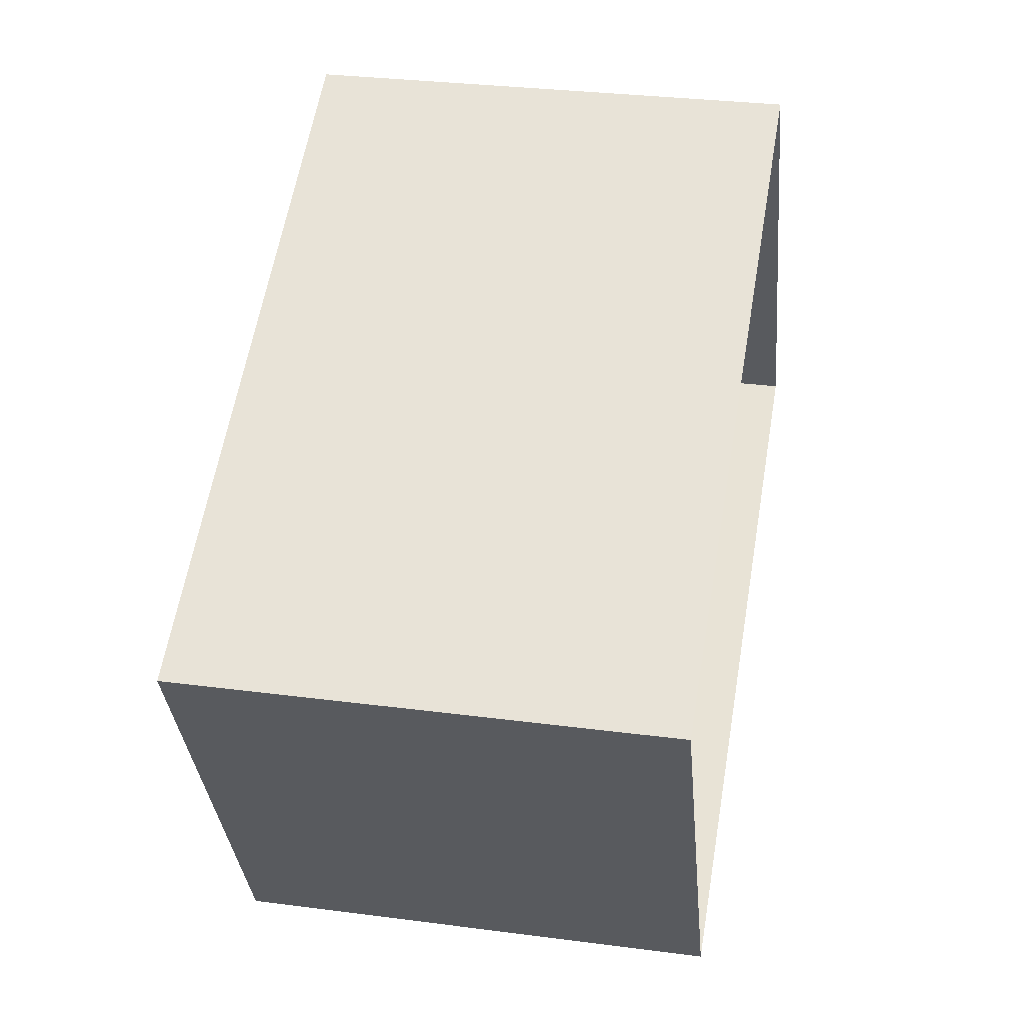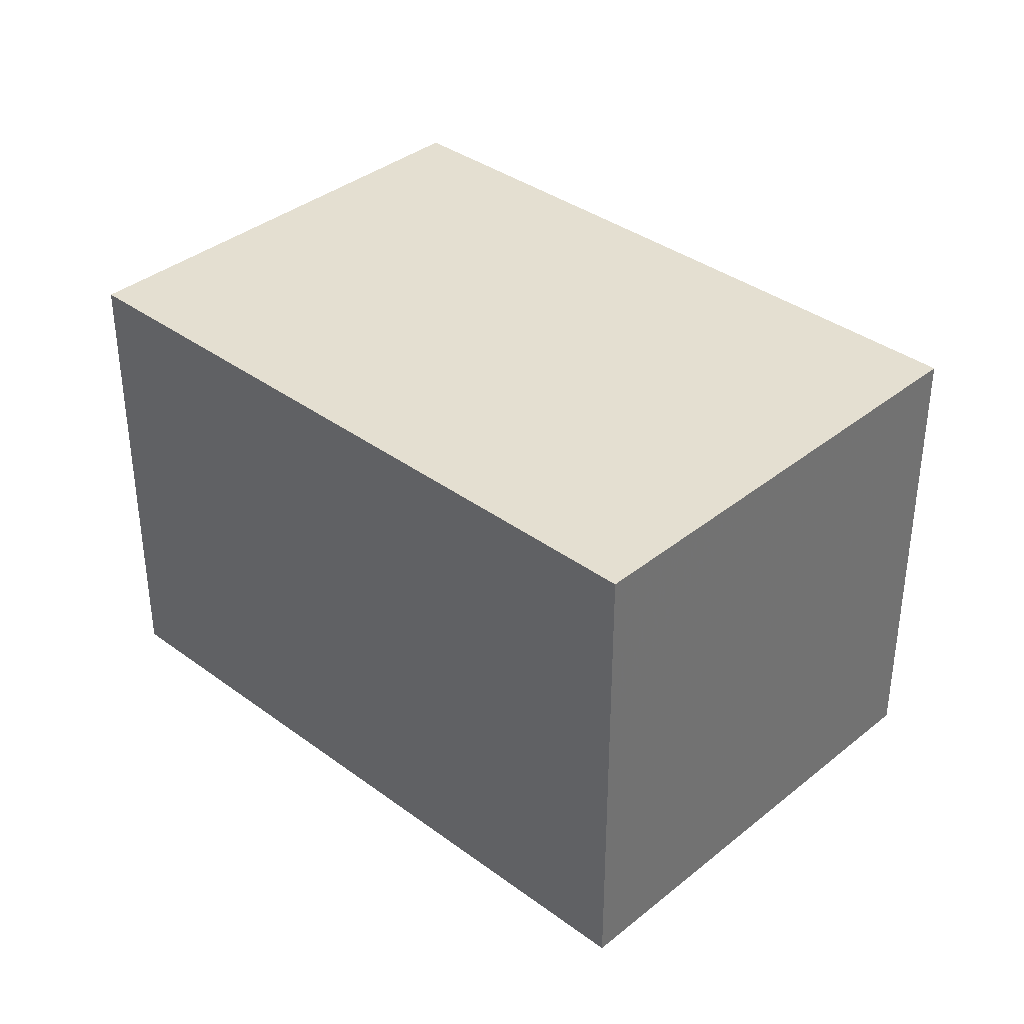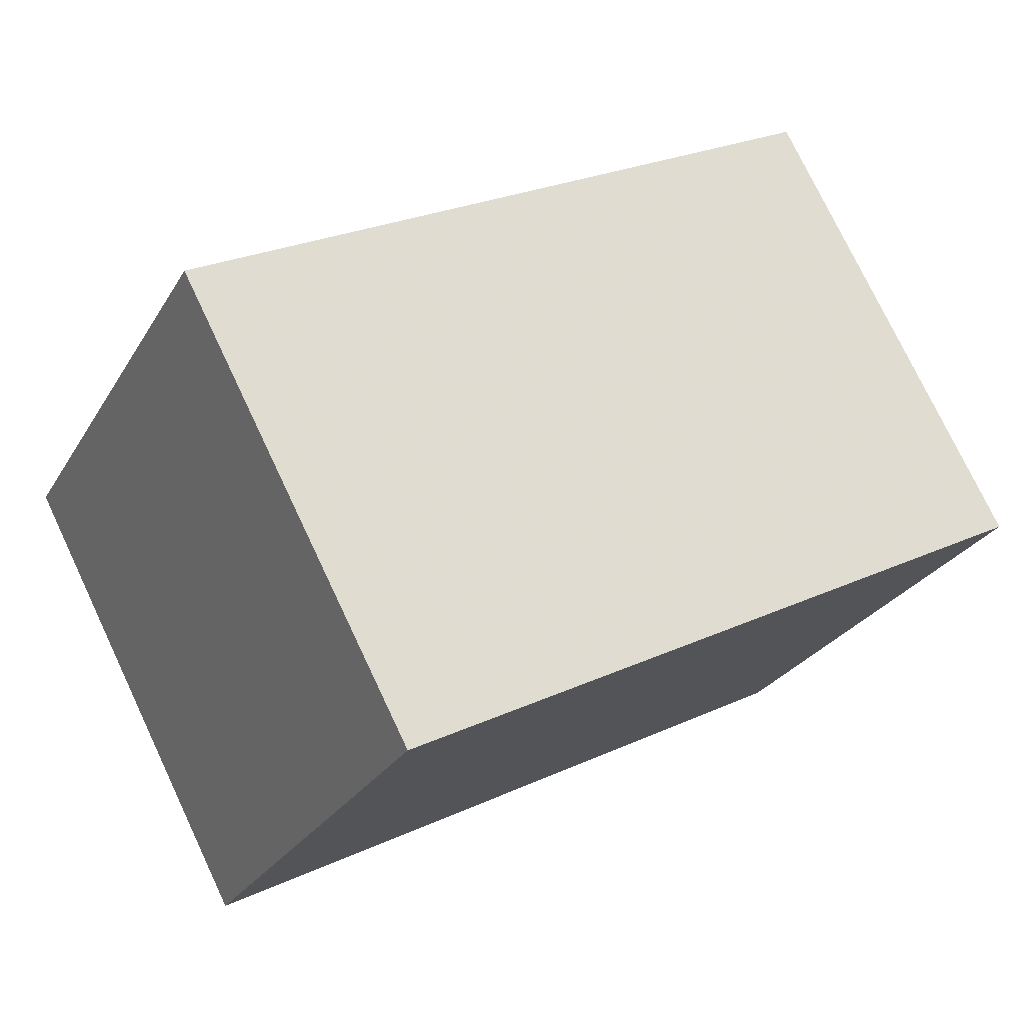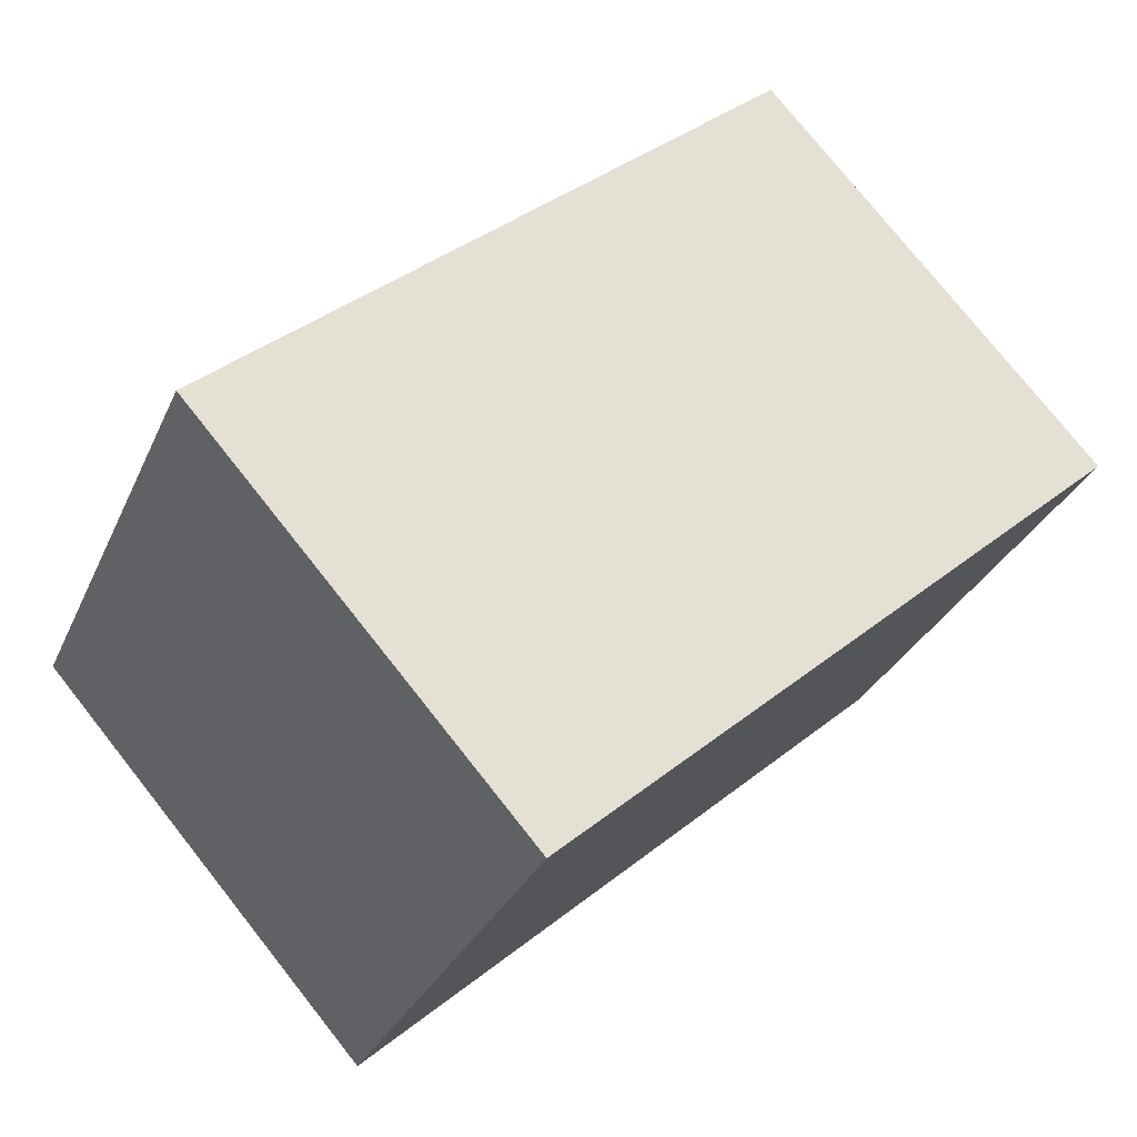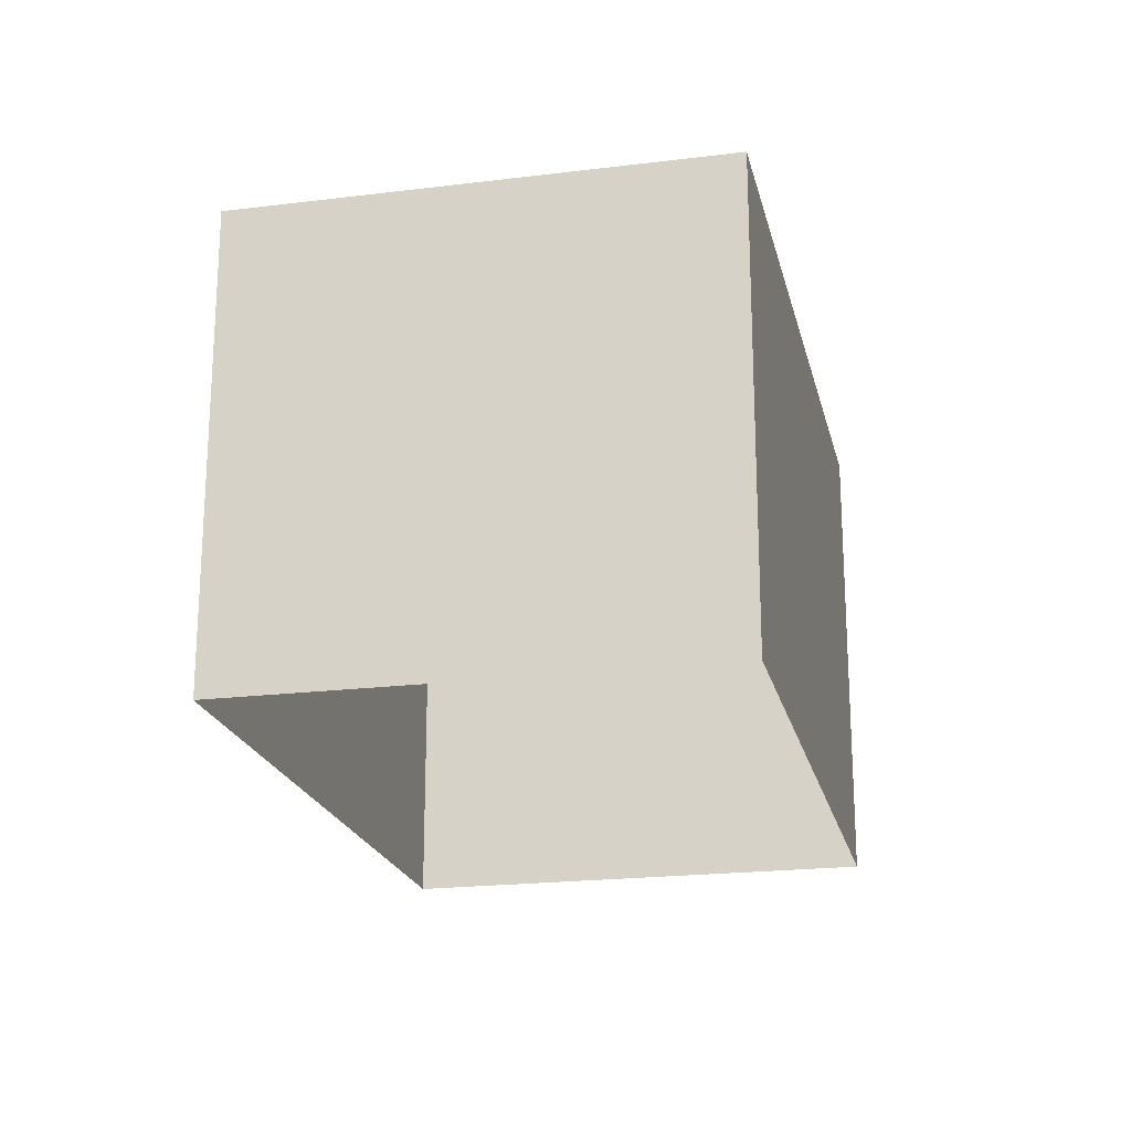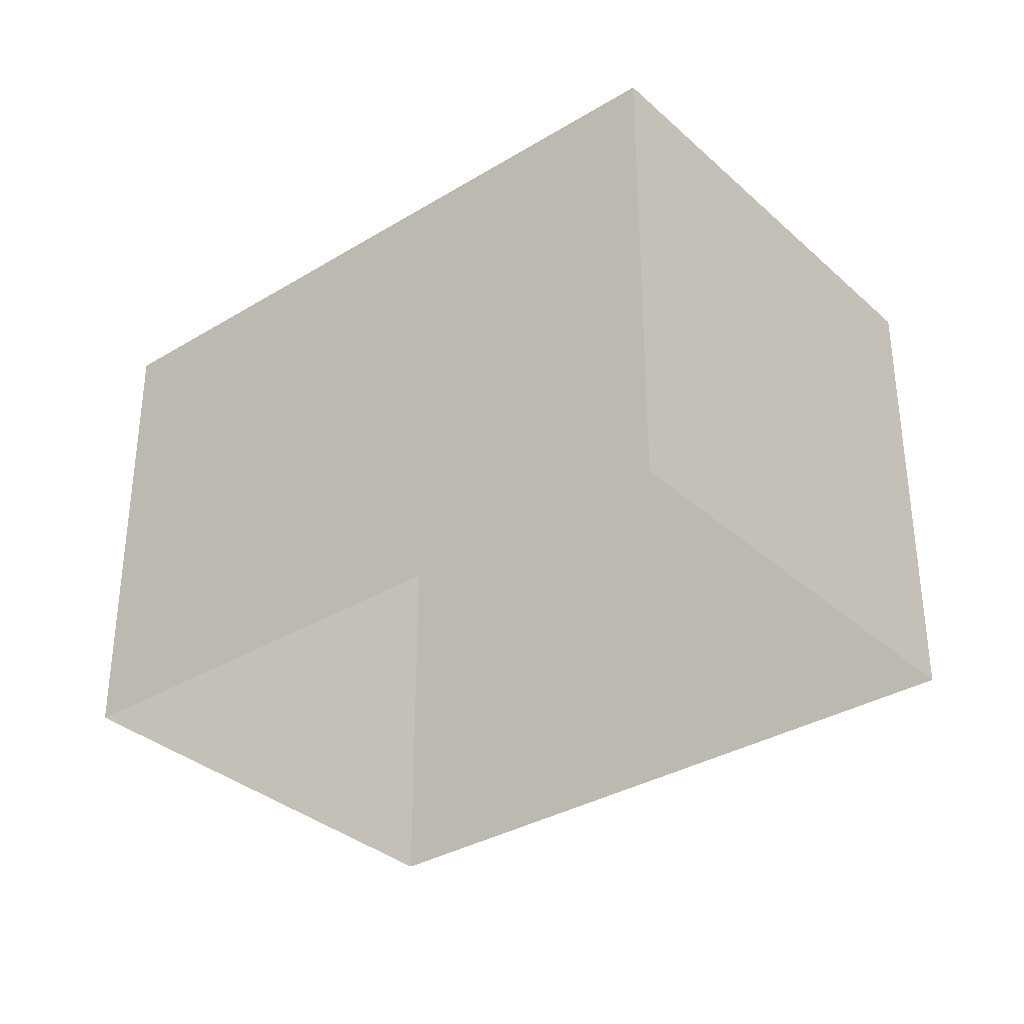
<metadata>
{"format":"obj","ext":"obj","renderer":"f3d","projection":"perspective","resolution":1024,"background":"white","views":[{"elev":30.6,"azim":100.7,"up":"+Y"},{"elev":36.6,"azim":-163.5,"up":"+Z"},{"elev":76.0,"azim":-25.3,"up":"+Y"},{"elev":77.0,"azim":-38.4,"up":"+Y"},{"elev":-20.8,"azim":-104.7,"up":"+Z"},{"elev":-33.8,"azim":12.3,"up":"+Z"}]}
</metadata>
<code>
v -2.237e+05 -1.276e+05 16.59
v -2.237e+05 -1.276e+05 16.59
v -2.237e+05 -1.276e+05 16.59
v -2.237e+05 -1.276e+05 16.59
v -2.237e+05 -1.276e+05 24.04
v -2.237e+05 -1.276e+05 24.04
v -2.237e+05 -1.276e+05 24.04
v -2.237e+05 -1.276e+05 24.04
f 1 2 3
f 1 4 2
f 5 6 7
f 5 8 6
f 6 4 1
f 6 8 4
f 5 3 2
f 5 7 3
f 5 2 4
f 8 5 4
f 7 1 3
f 7 6 1

</code>
